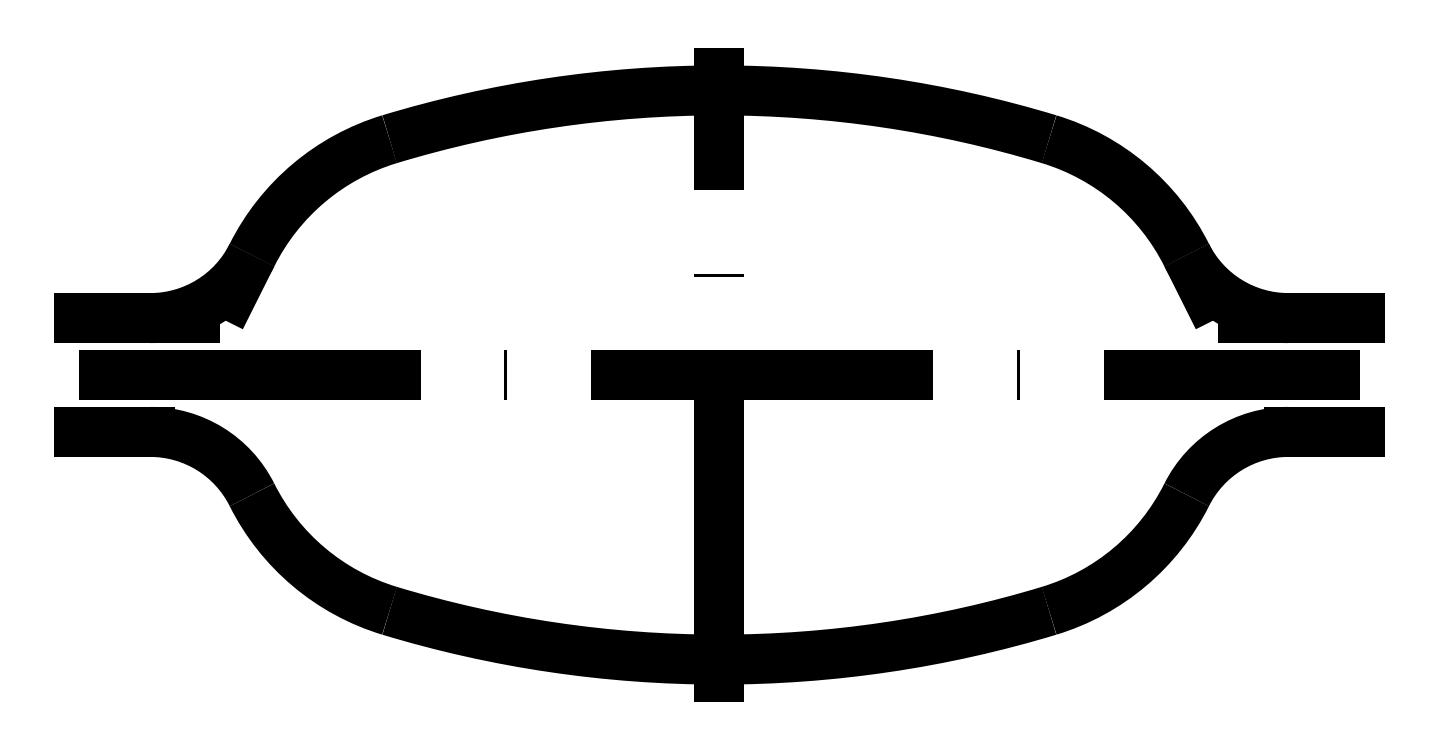
<metadata>
{"format":"dxf","ext":"dxf","renderer":"ezdxf+matplotlib","layout":"modelspace","background":"white","min_lineweight":24,"dpi":150}
</metadata>
<code>
0
SECTION
2
ENTITIES
0
LINE
8
sp
10
-22.5
20
0
30
0
11
22.5
21
0
31
0
0
LINE
8
sp
10
-7e-16
20
-11.5
30
0
11
7e-16
21
11.5
31
0
0
LINE
8
0
10
-22.5
20
2
30
0
11
-20
21
2
31
0
0
LINE
8
0
10
22.5
20
2
30
0
11
20
21
2
31
0
0
LINE
8
0
10
-22.5
20
-2
30
0
11
-20
21
-2
31
0
0
LINE
8
0
10
22.5
20
-2
30
0
11
20
21
-2
31
0
0
ARC
8
0
10
0
20
-30
30
0
40
40
50
90
51
106.8
0
ARC
8
0
10
-6.9e-15
20
-30
30
0
40
40
50
73.16
51
90
0
ARC
8
0
10
-1.07e-14
20
30
30
0
40
40
50
253.2
51
270
0
ARC
8
0
10
-1.42e-14
20
30
30
0
40
40
50
270
51
286.8
0
ARC
8
0
10
-20
20
6
30
0
40
4
50
270
51
333.4
0
ARC
8
0
10
20
20
6
30
0
40
4
50
206.6
51
270
0
ARC
8
0
10
-20
20
-6
30
0
40
4
50
26.59
51
90
0
ARC
8
0
10
20
20
-6
30
0
40
4
50
90
51
153.4
0
ARC
8
0
10
-9.27
20
0.628
30
0
40
8
50
106.8
51
153.4
0
ARC
8
0
10
9.27
20
0.628
30
0
40
8
50
26.59
51
73.16
0
ARC
8
0
10
-9.27
20
-0.628
30
0
40
8
50
206.6
51
253.2
0
ARC
8
0
10
9.27
20
-0.628
30
0
40
8
50
286.8
51
333.4
0
DIMENSION
8
mass_def
10
-20
20
6
30
0
11
-12.44
21
1.853
31
0
70
132
71
8
72
2
74
0
41
1
42
0
1
\A1;r\S^ 2;
3
Standard
15
-16.98
25
3.372
35
0
40
0
0
DIMENSION
8
mass_def
10
-9.27
20
0.628
30
0
11
-10.32
21
4.919
31
0
70
4
71
8
72
2
74
0
41
1
42
0
1
\A1;r\S^ 2;
3
Standard
15
-14.29
25
6.856
35
0
40
0
0
DIMENSION
8
mass_def
10
-4.531
20
0.2026
30
0
11
-3.378
21
5.158
31
0
70
4
71
8
72
2
74
0
41
1
42
0
1
\A1;r\S^ 3;
3
Standard
15
-5.934
25
9.557
35
0
40
0
0
LINE
8
s
10
-20
20
2
30
0
11
-17.53
21
2
31
0
0
LINE
8
s
10
-17.53
20
2
30
0
11
-16.42
21
4.209
31
0
0
LINE
8
s
10
16.42
20
4.209
30
0
11
17.53
21
2
31
0
0
LINE
8
s
10
17.53
20
2
30
0
11
20
21
2
31
0
0
DIMENSION
8
mass_def
10
-17.53
20
13
30
0
11
1e-16
21
14.88
31
0
70
0
71
8
72
2
74
0
75
0
41
1
42
0
1
\A1;b\S^ kn;
3
Standard
13
-17.53
23
2
33
0
14
17.53
24
2
34
0
50
0
0
DIMENSION
8
mass_def
10
24
20
10
30
0
11
22.12
21
6
31
0
70
0
71
8
72
2
74
0
75
0
41
1
42
0
1
d
3
Standard
13
6e-16
23
10
33
0
14
22.5
24
2
34
0
50
90
0
ENDSEC
0
EOF

</code>
